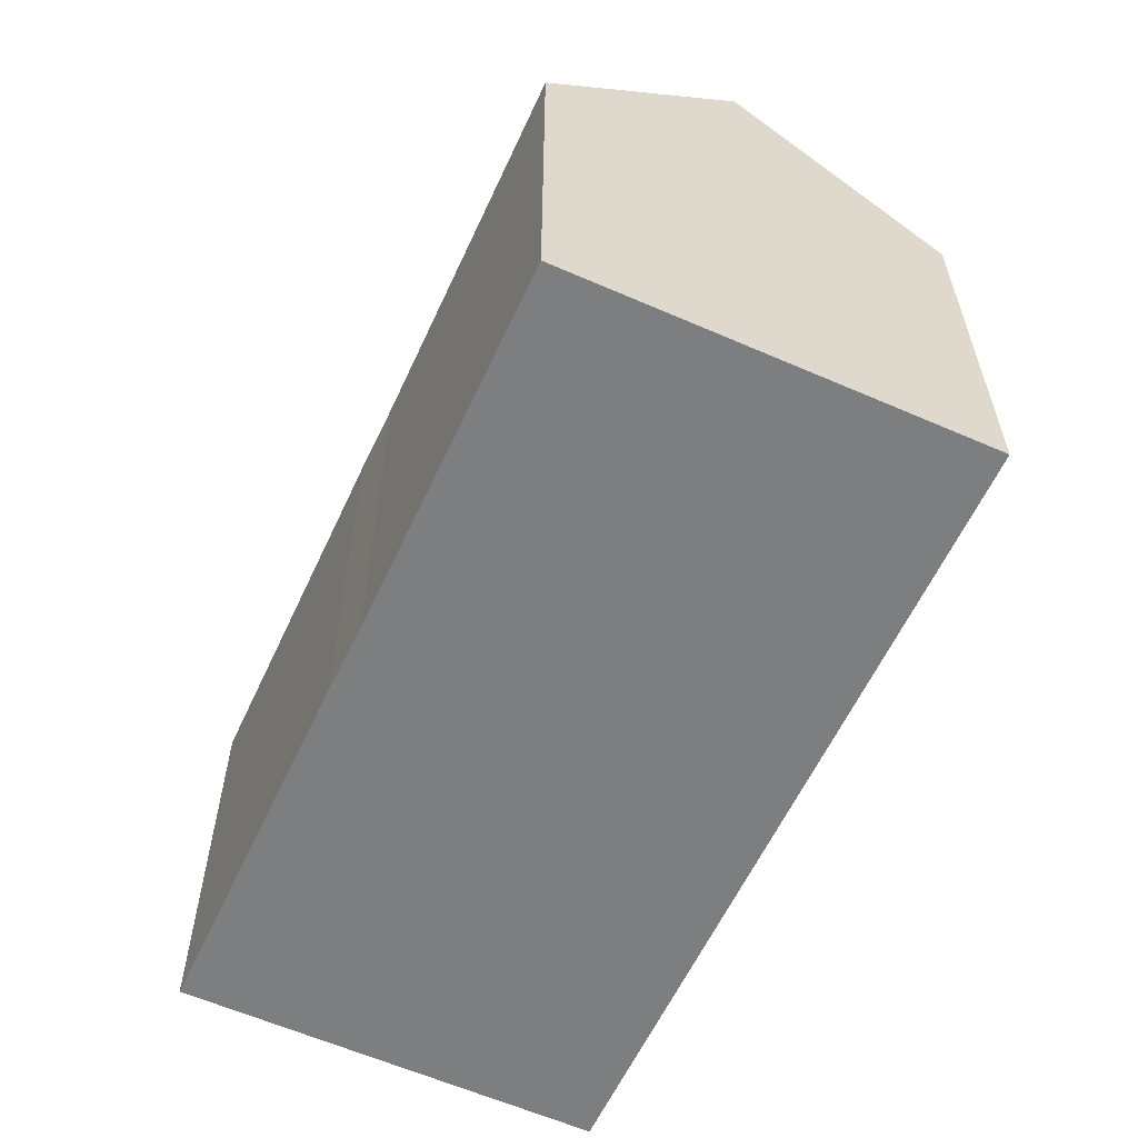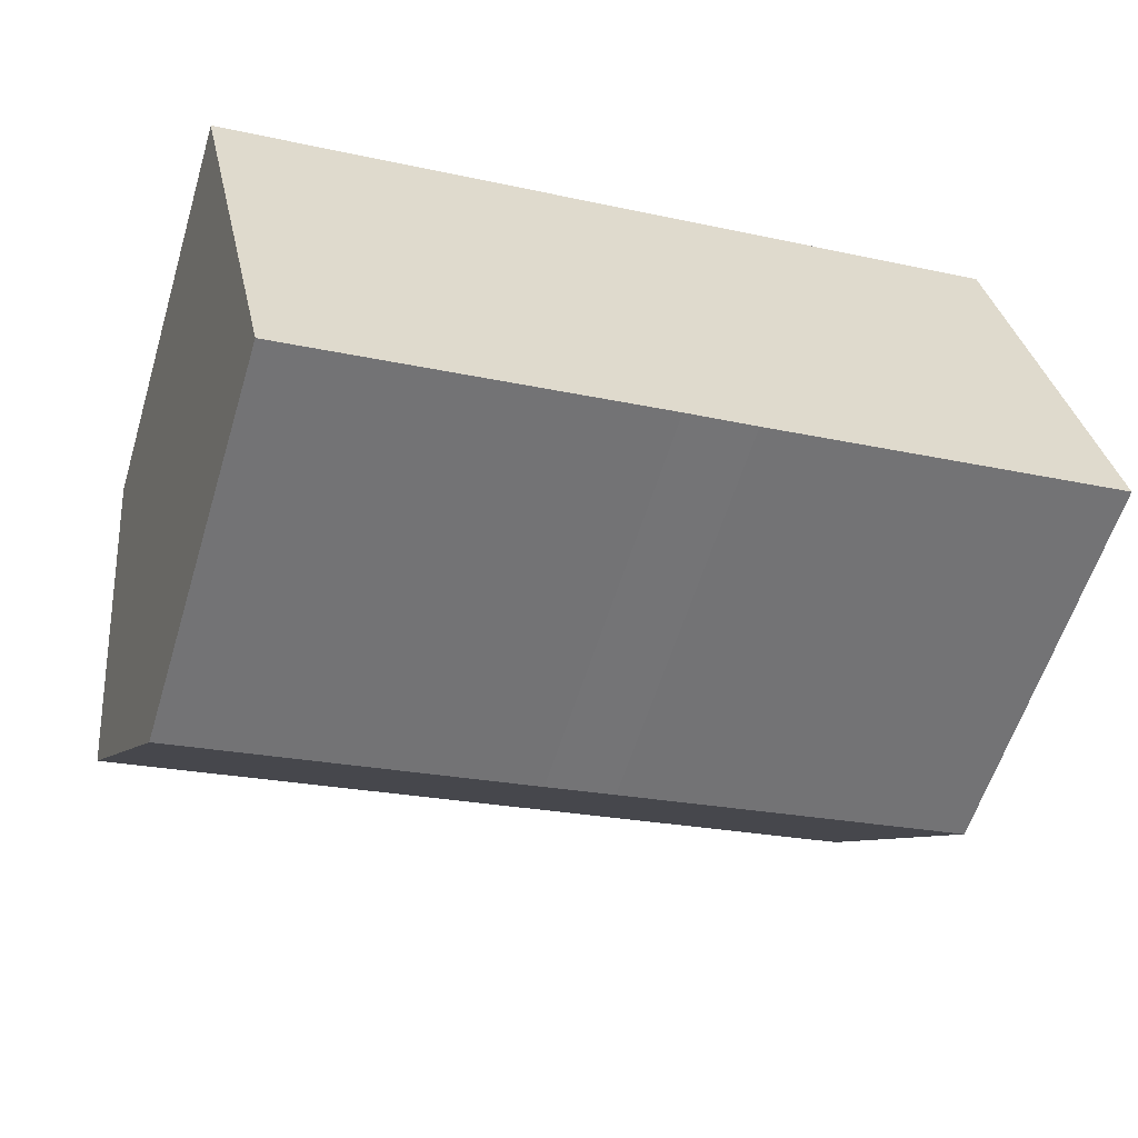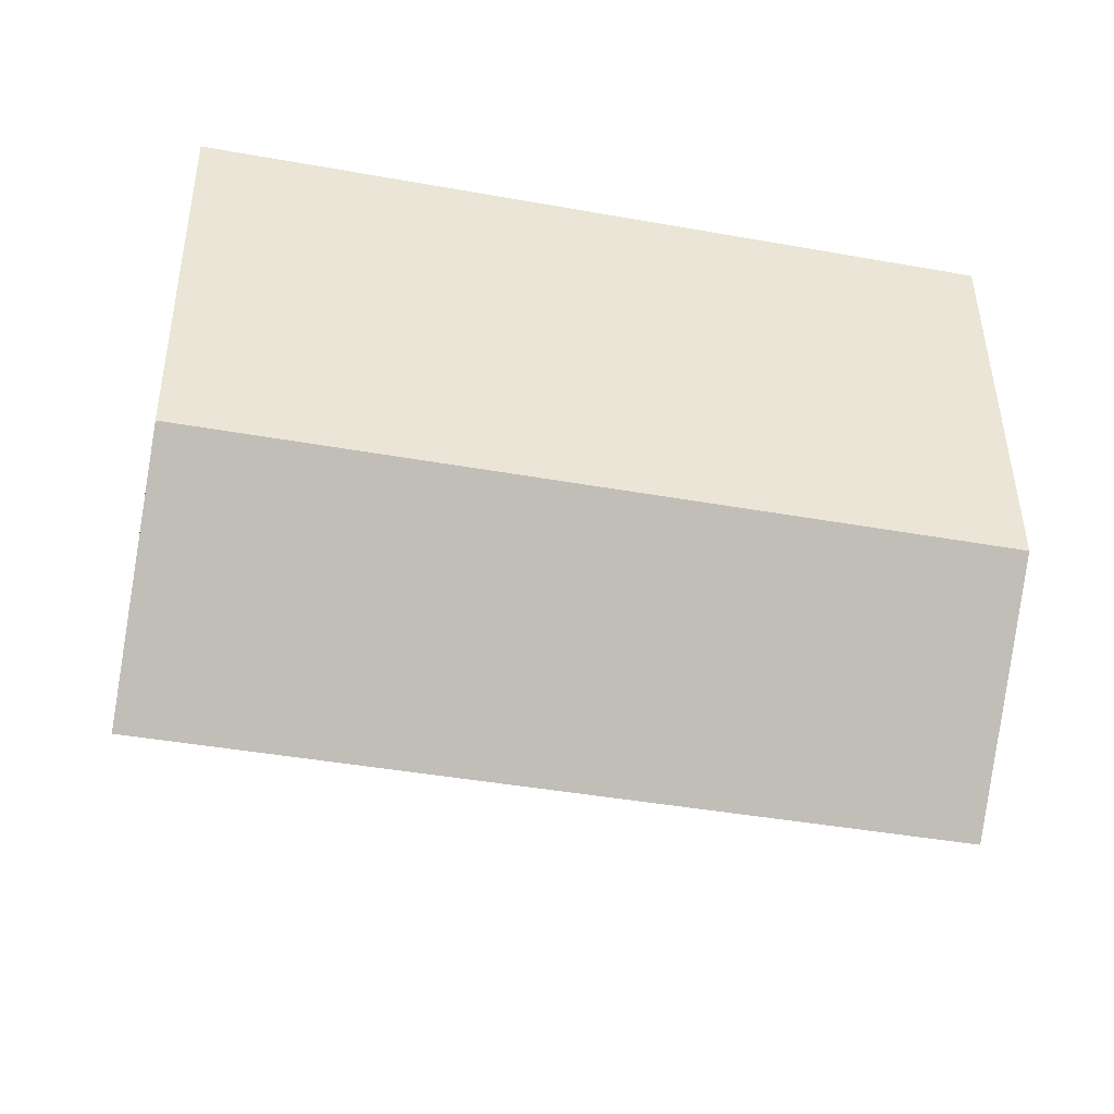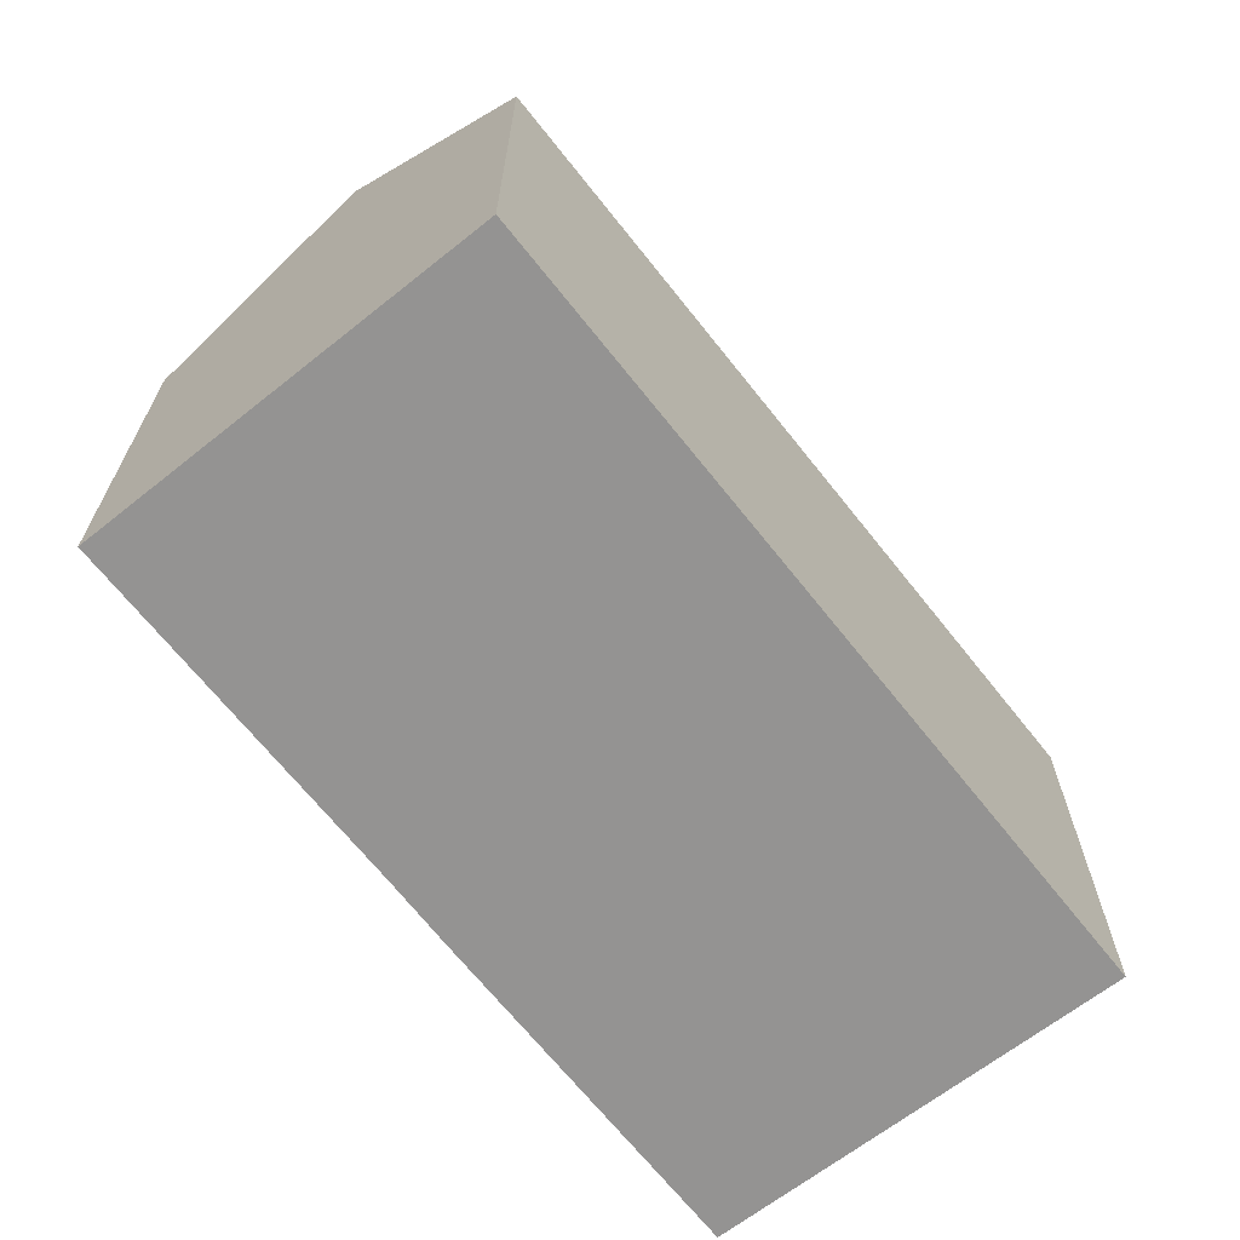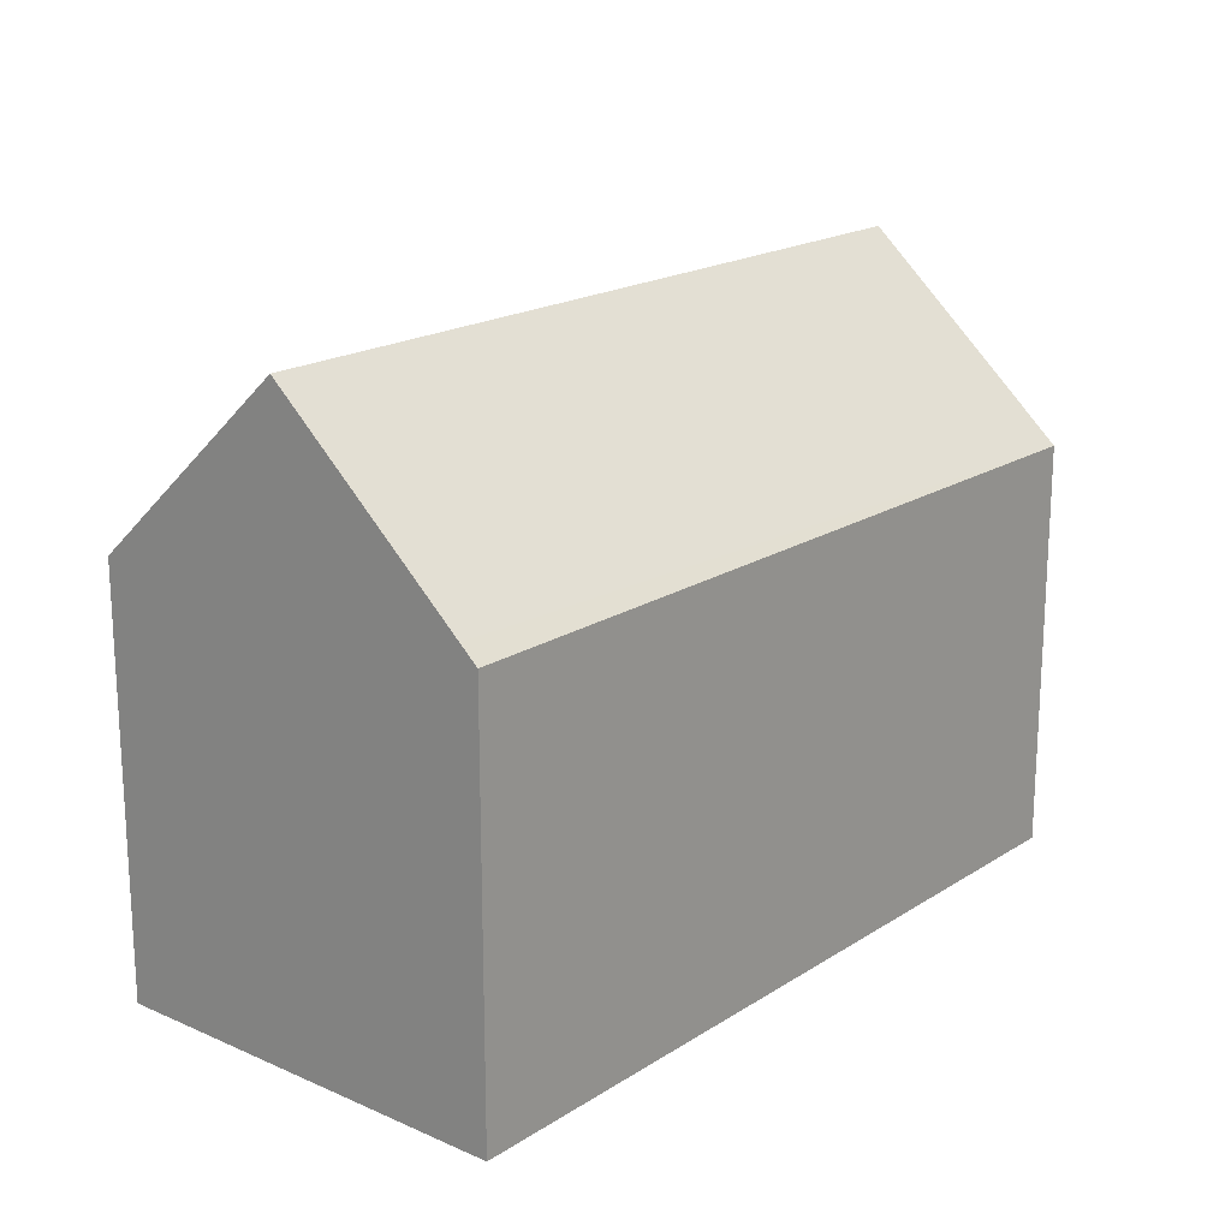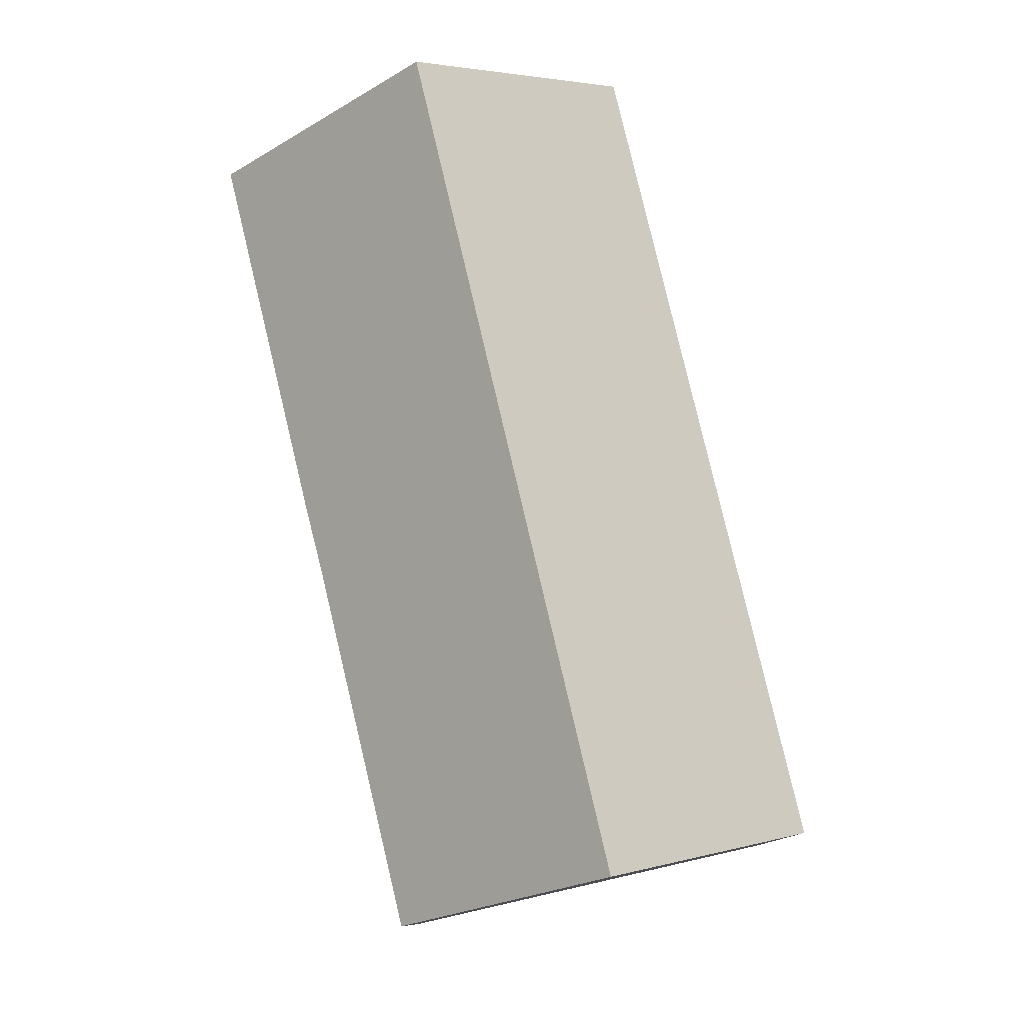
<metadata>
{"format":"obj","ext":"obj","renderer":"f3d","projection":"perspective","resolution":1024,"background":"white","views":[{"elev":-59.3,"azim":-126.6,"up":"+Y"},{"elev":-59.0,"azim":-17.0,"up":"+Z"},{"elev":45.7,"azim":179.5,"up":"+Z"},{"elev":-66.8,"azim":-63.8,"up":"+Y"},{"elev":18.7,"azim":-62.5,"up":"+Y"},{"elev":79.5,"azim":-115.3,"up":"+Y"}]}
</metadata>
<code>
v  1.15 15.21 -5.21
v  11.52 10.44 -8.412
v  2.285 10.48 -10.35
v  21.44 15.21 -0.844
v  13.31 10.4 -8.067
v  17.37 10.38 -7.222
v  22.55 10.35 -6.144
v  20.34 10.42 4.378
v  0.098 10.83 -0.445
v  0 10.42 6.378e-16
v  20.44 10.84 3.915
v  2.285 6.34e-16 -10.35
v  0.098 2.725e-17 -0.445
v  0 0 0
v  1.15 3.19e-16 -5.21
v  20.34 -2.681e-16 4.378
v  20.44 -2.397e-16 3.915
v  22.55 3.762e-16 -6.144
v  21.44 5.168e-17 -0.844
v  11.52 5.151e-16 -8.412
v  13.31 4.94e-16 -8.067
v  17.37 4.422e-16 -7.222
g defaultobject
f 1 2 3
f 2 1 4
f 2 4 5
f 5 4 6
f 6 4 7
f 8 9 10
f 9 8 1
f 1 8 11
f 1 11 4
f 12 1 3
f 1 12 9
f 9 12 10
f 10 12 13
f 10 13 14
f 13 12 15
f 14 8 10
f 8 14 16
f 11 7 4
f 7 11 8
f 7 8 16
f 7 16 17
f 7 17 18
f 18 17 19
f 2 12 3
f 12 2 20
f 20 2 5
f 20 5 21
f 21 5 6
f 21 6 22
f 22 6 7
f 22 7 18
f 19 22 18
f 22 19 17
f 22 17 16
f 22 16 14
f 22 14 21
f 21 14 20
f 20 14 15
f 20 15 12
f 15 14 13

</code>
